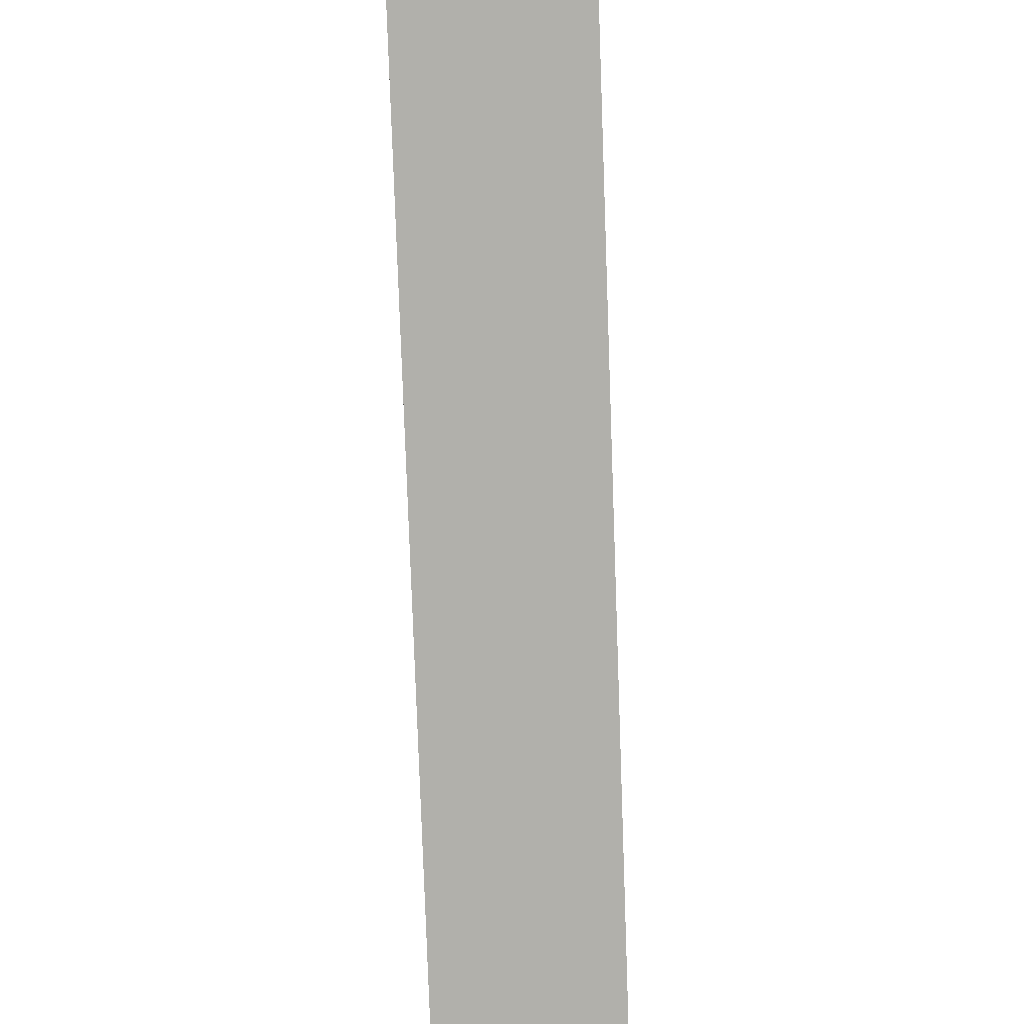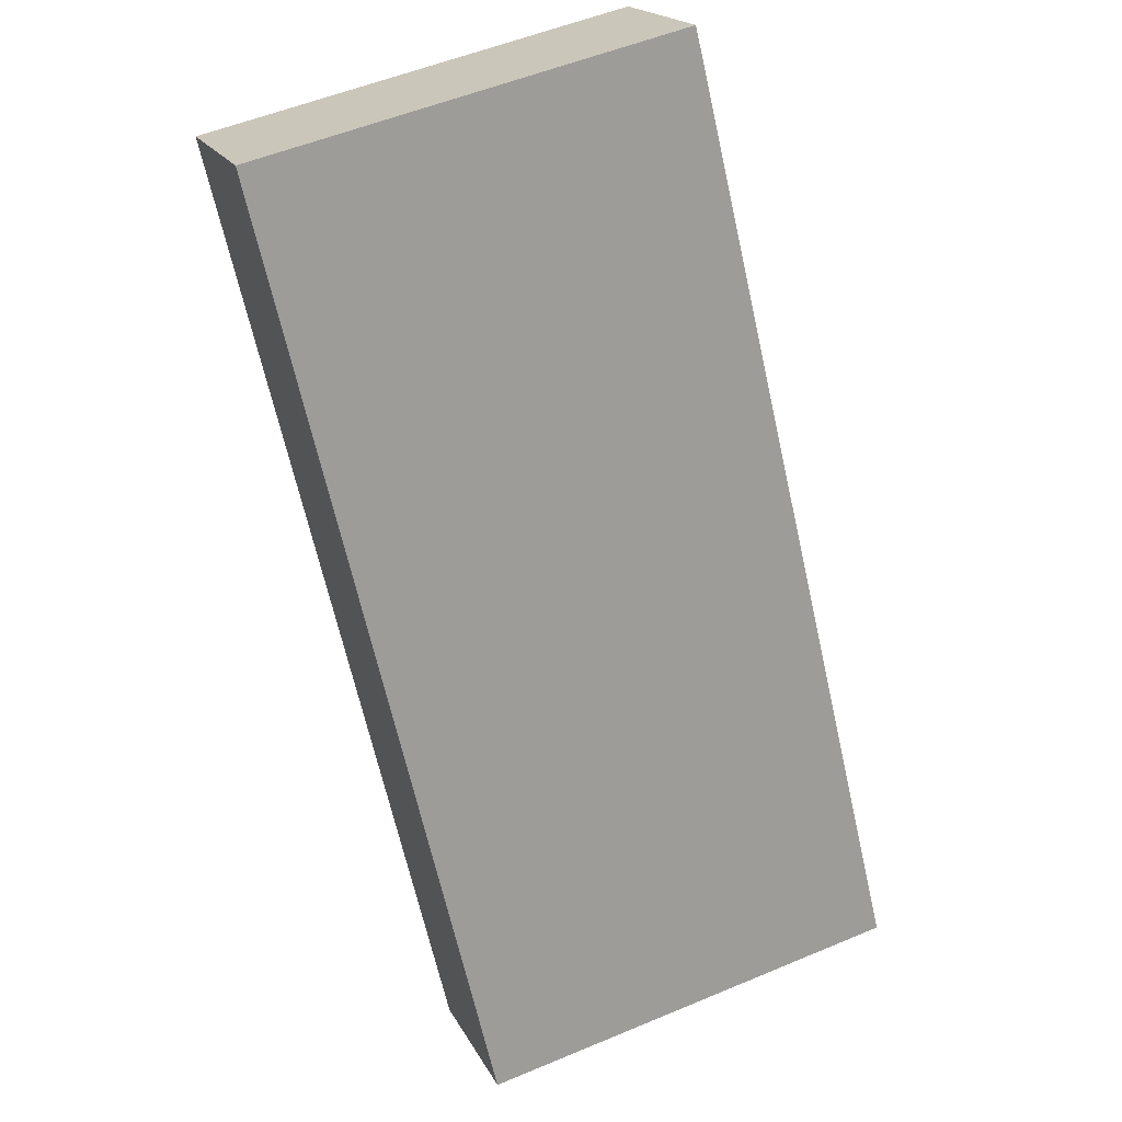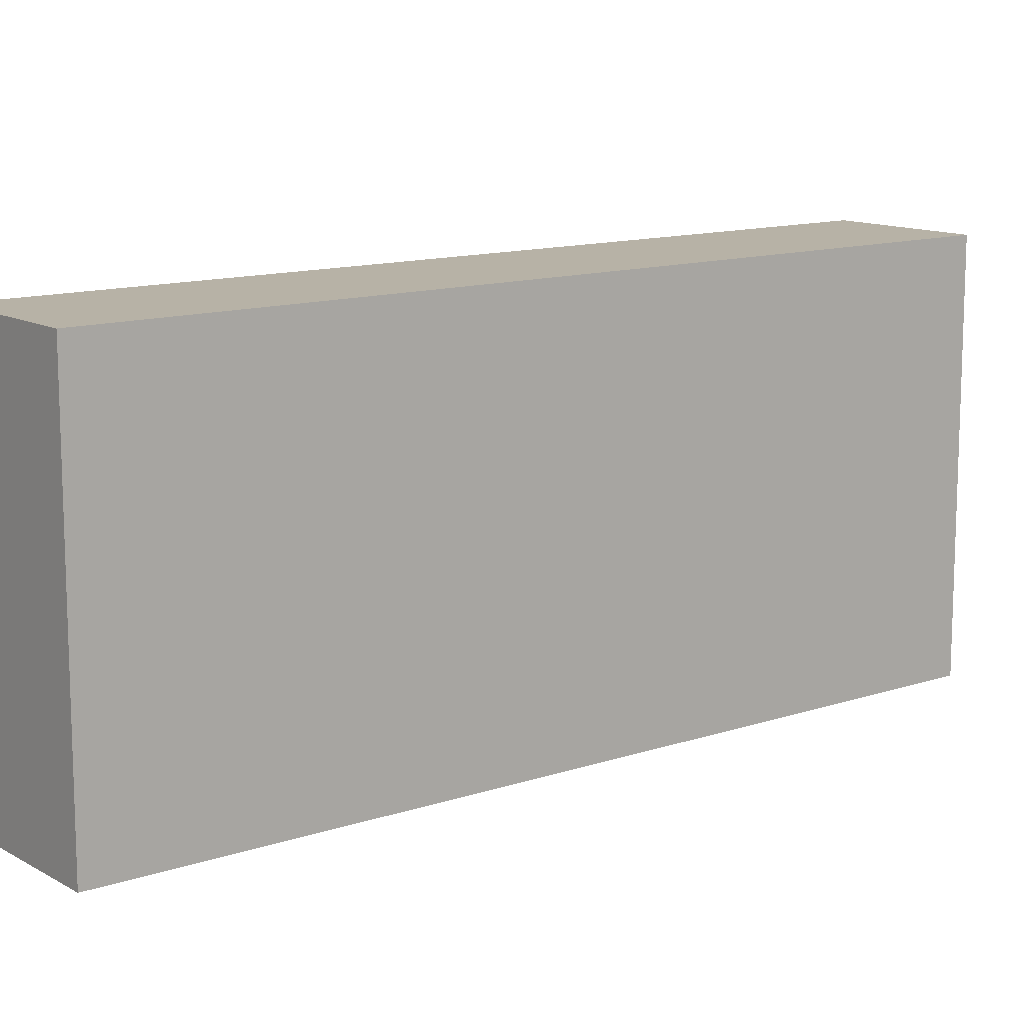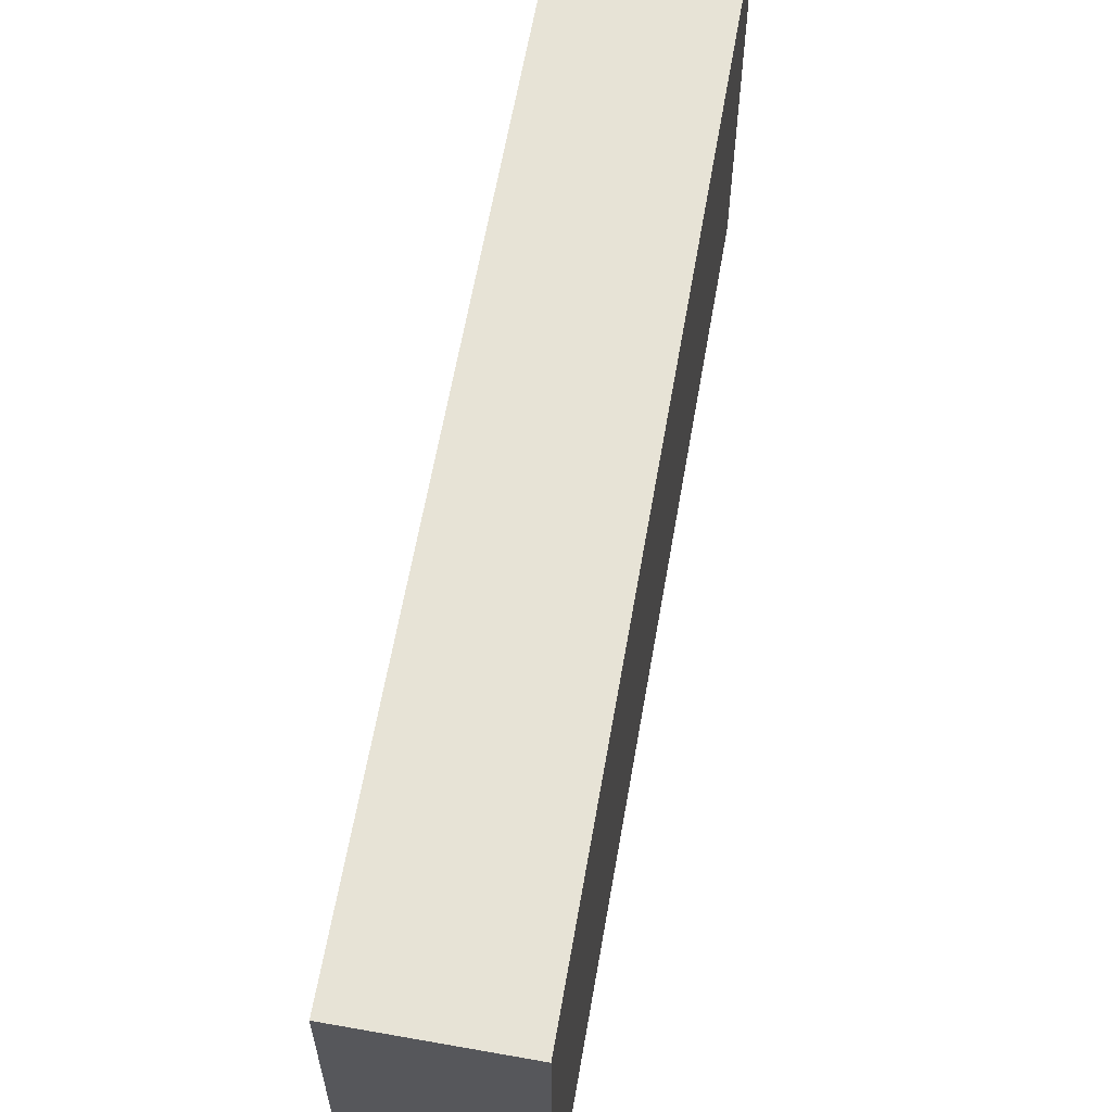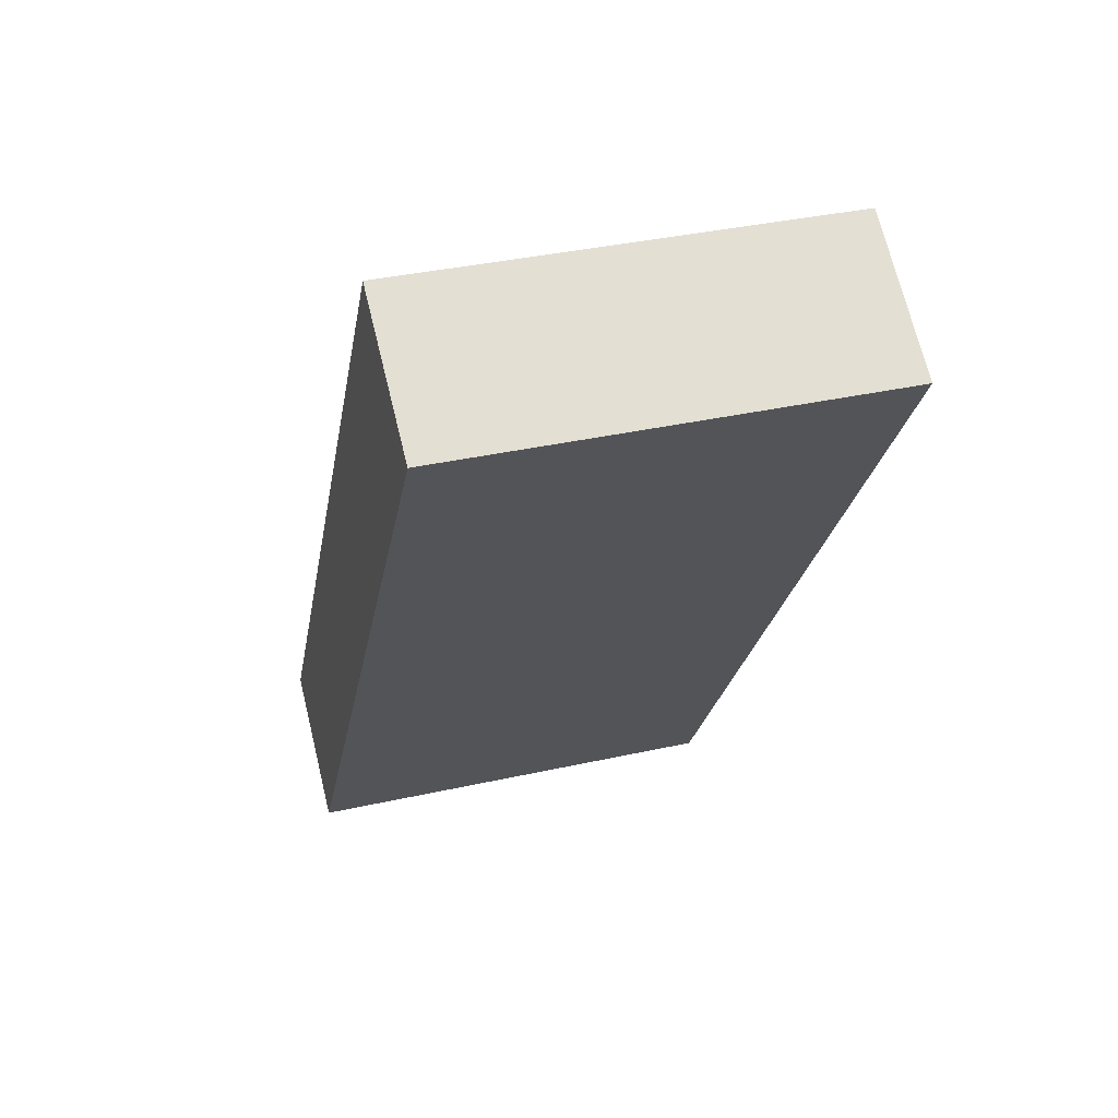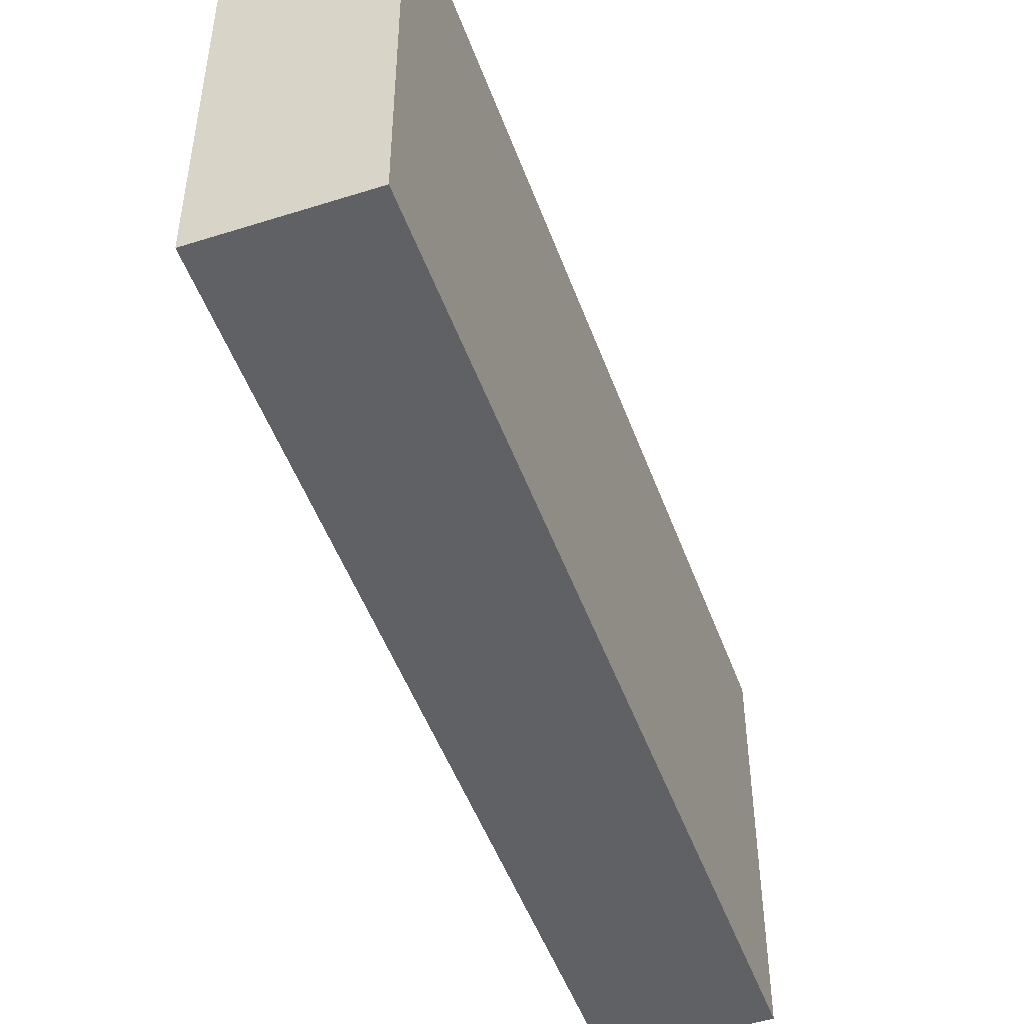
<metadata>
{"format":"obj","ext":"obj","renderer":"f3d","projection":"perspective","resolution":1024,"background":"white","views":[{"elev":-78.5,"azim":-145.3,"up":"+Y"},{"elev":54.0,"azim":-114.0,"up":"+Z"},{"elev":12.5,"azim":84.6,"up":"+Y"},{"elev":62.6,"azim":42.6,"up":"+Y"},{"elev":36.3,"azim":73.7,"up":"+Z"},{"elev":-49.8,"azim":-127.6,"up":"+Y"}]}
</metadata>
<code>
v  0.587 1.872 -0.383
v  2.249 1.872 3.512
v  2.847 1.872 3.133
v  0 1.872 1.146e-16
v  2.249 -2.15e-16 3.512
v  2.847 -1.918e-16 3.133
v  0.587 2.345e-17 -0.383
v  0 0 0
g defaultobject
f 1 2 3
f 2 1 4
f 5 3 2
f 3 5 6
f 6 1 3
f 1 6 7
f 7 4 1
f 4 7 8
f 8 2 4
f 2 8 5
f 5 7 6
f 7 5 8

</code>
